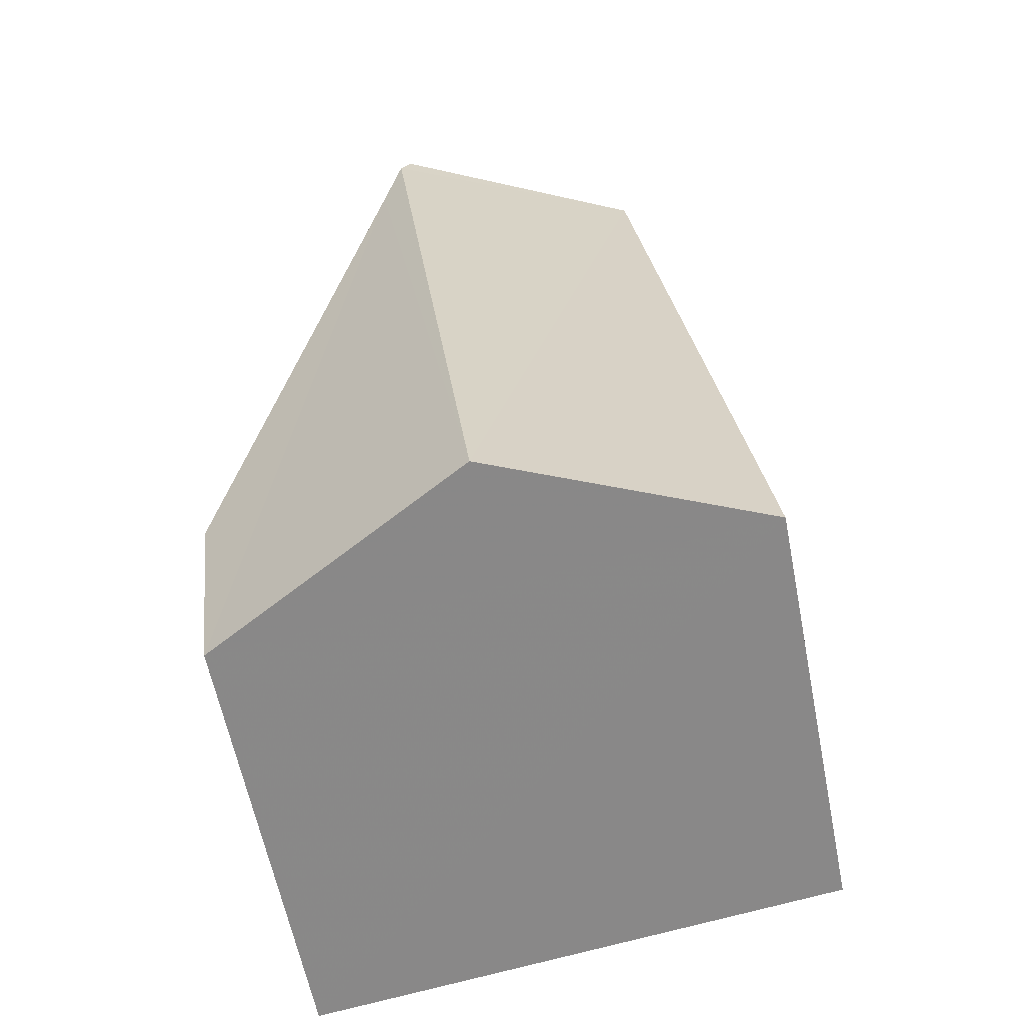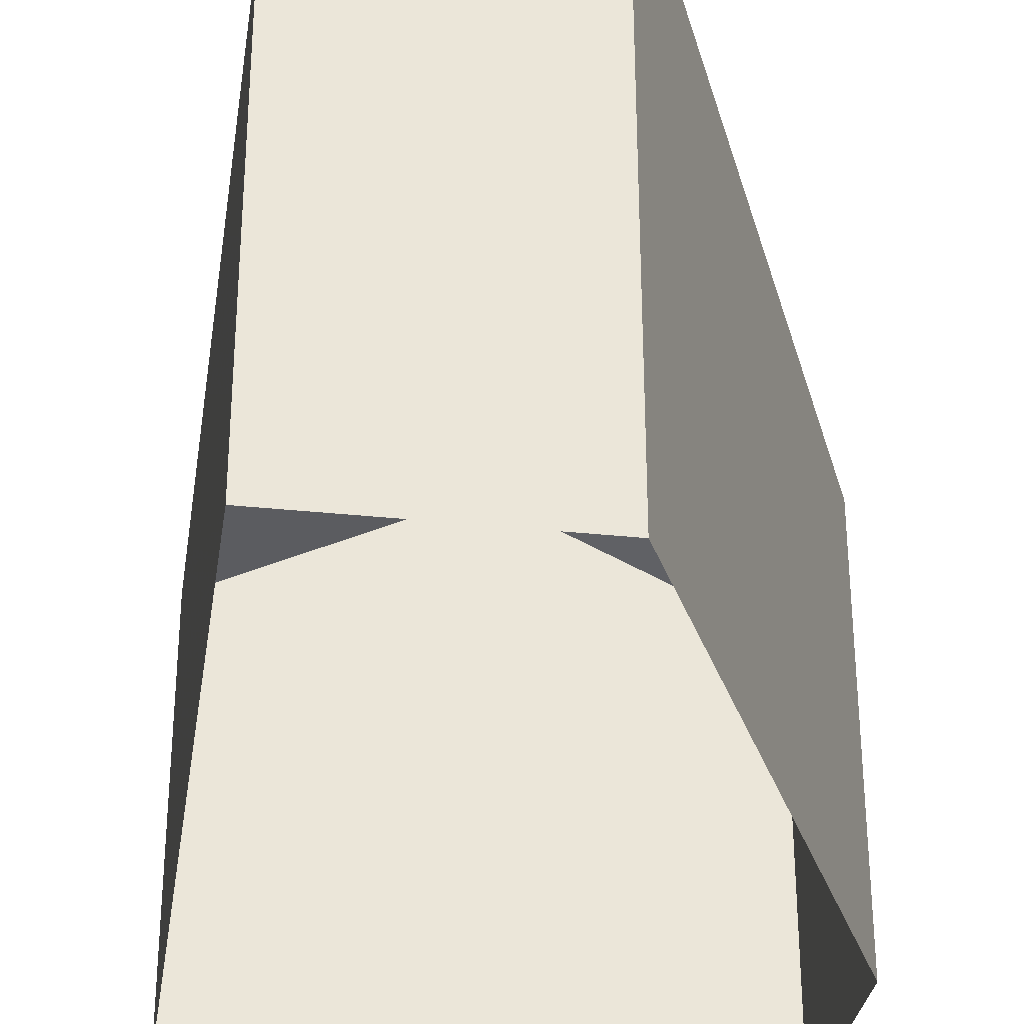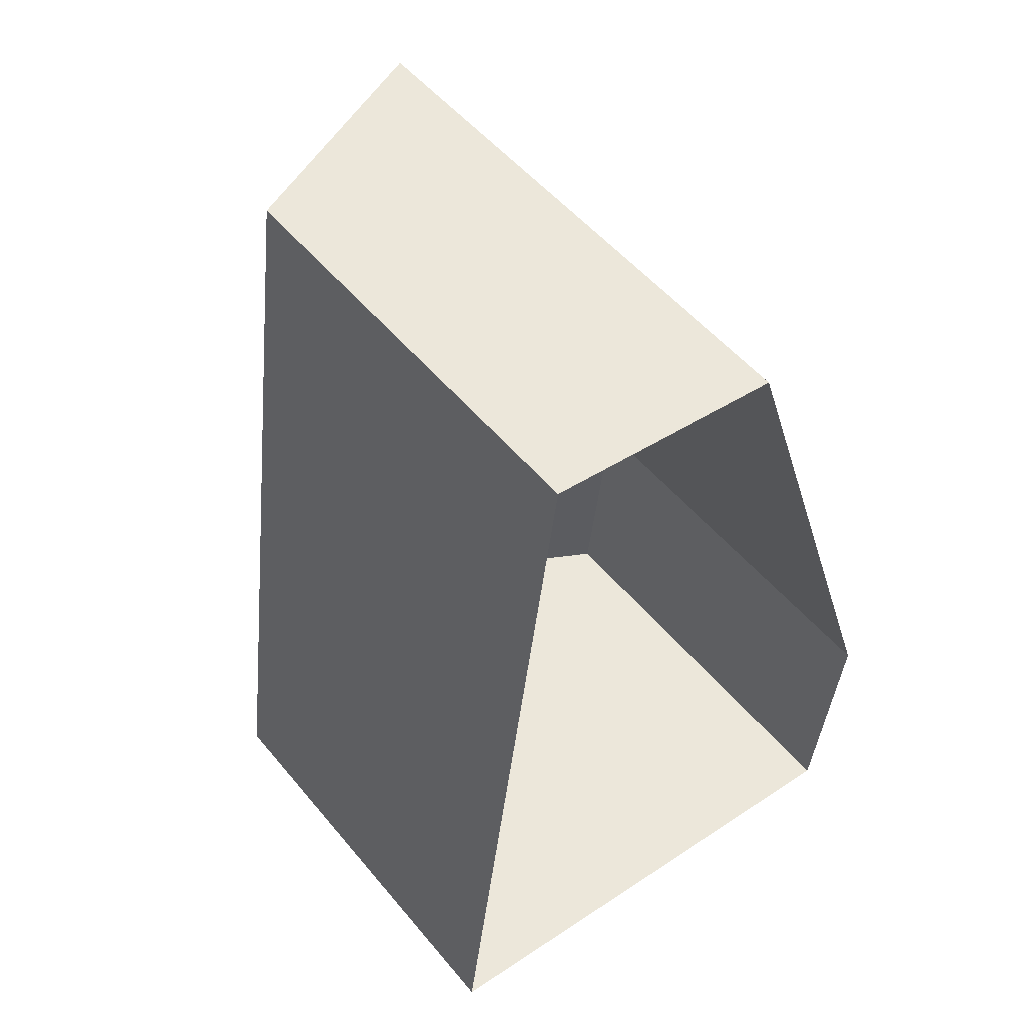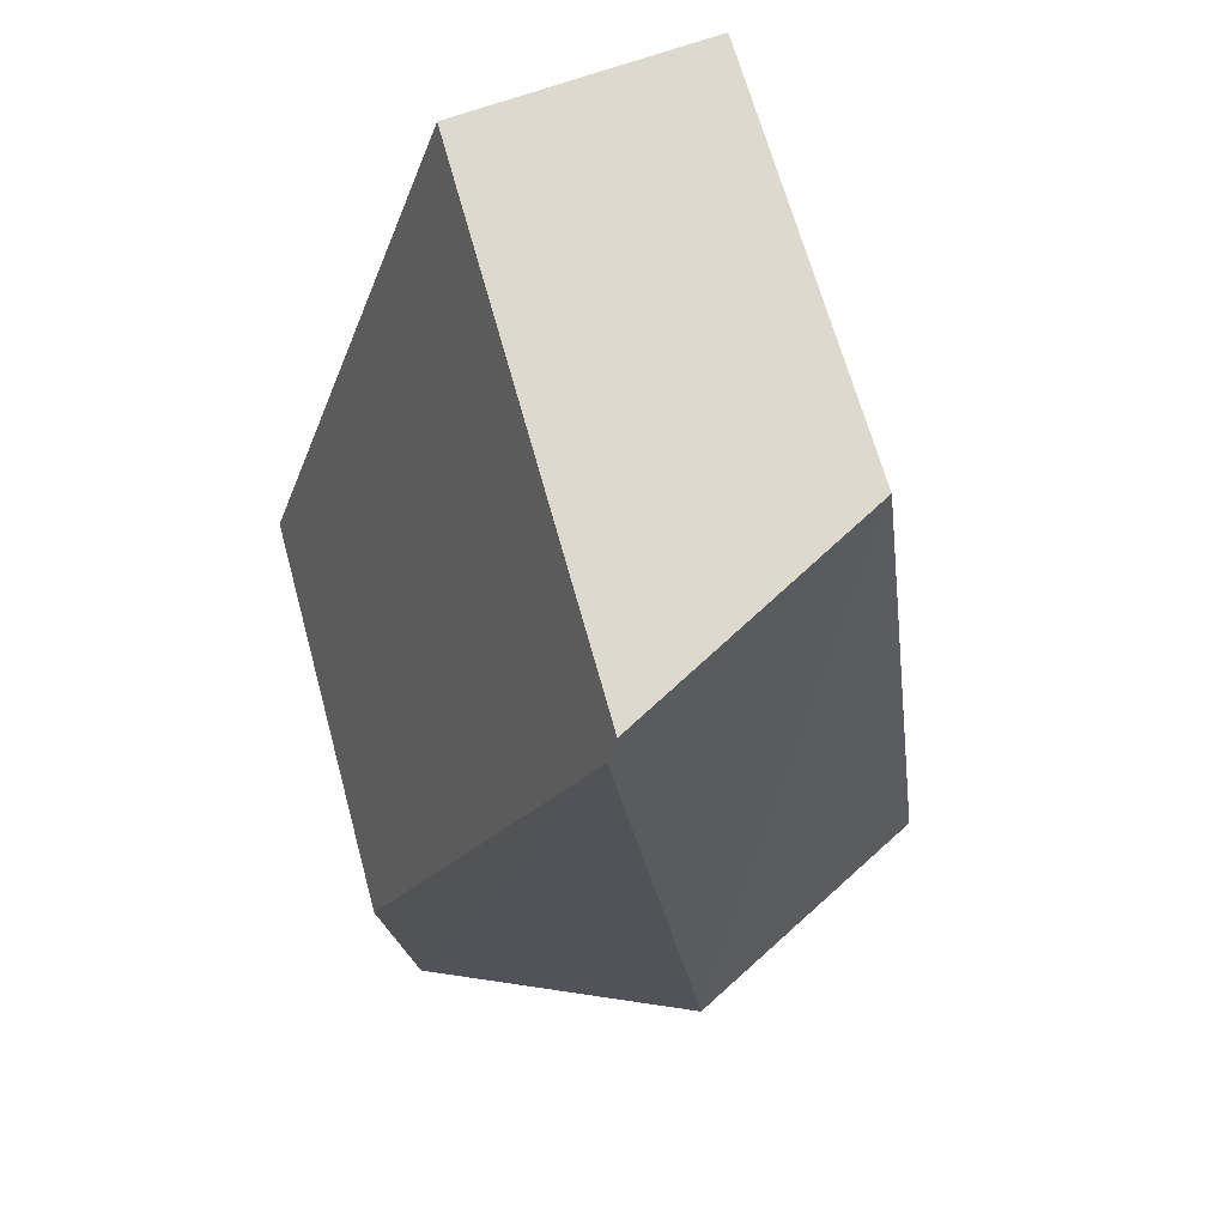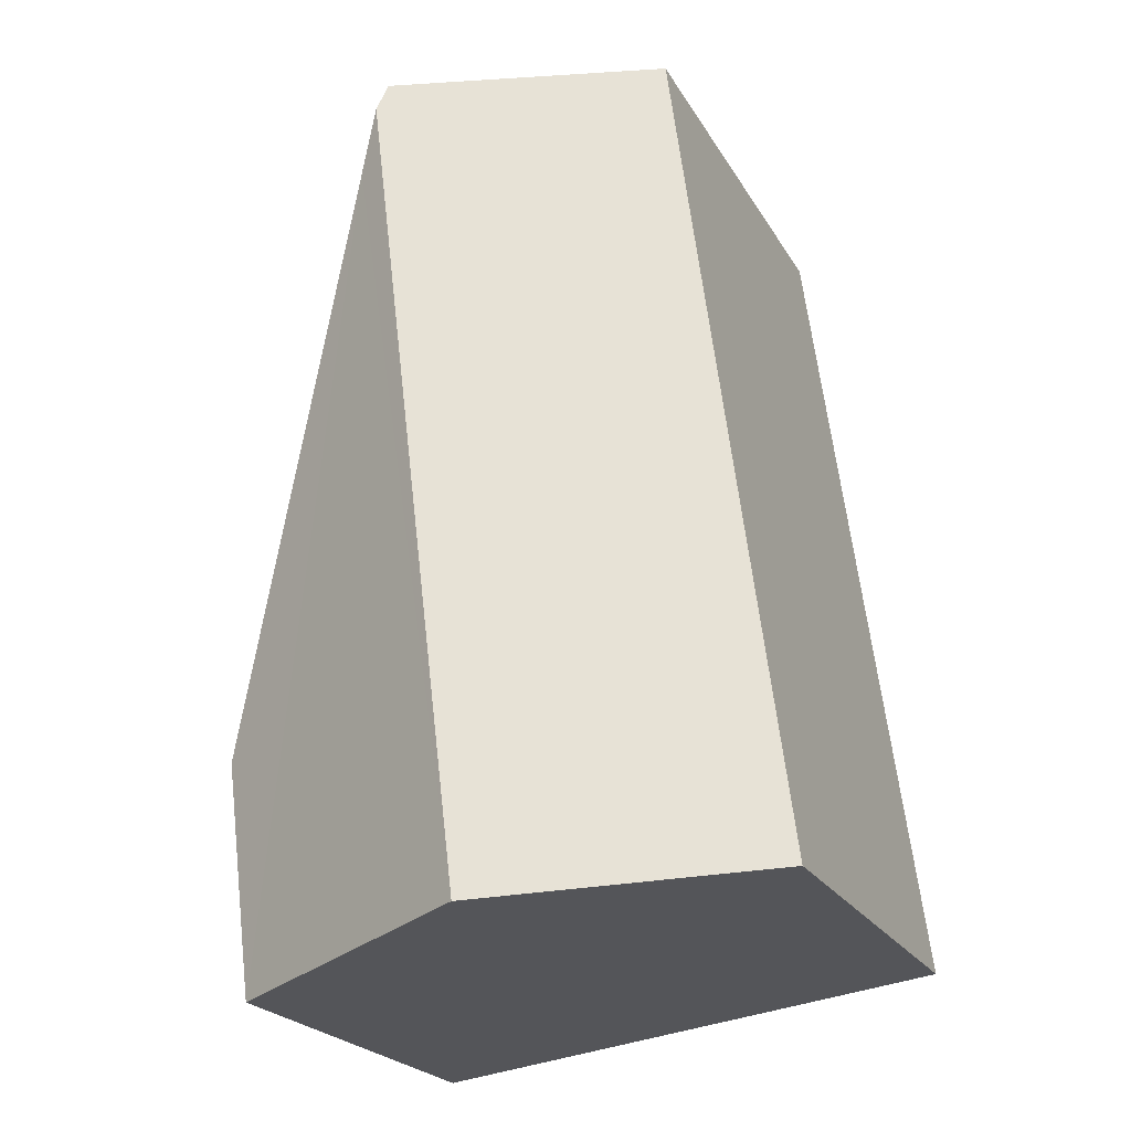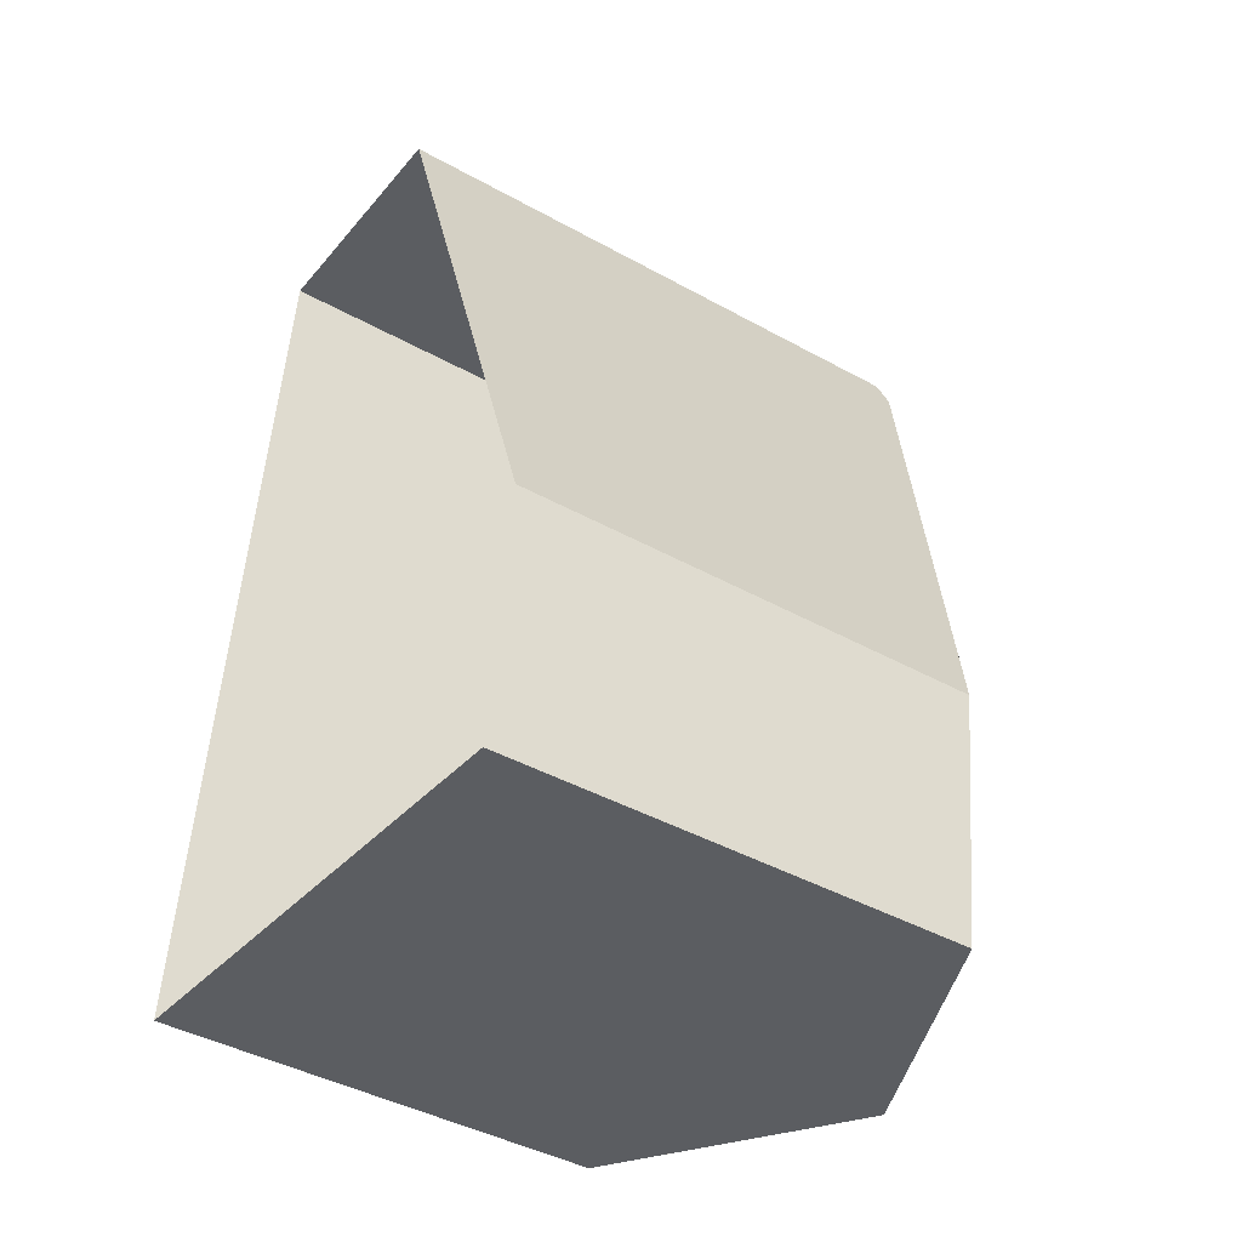
<metadata>
{"format":"obj","ext":"obj","renderer":"f3d","projection":"perspective","resolution":1024,"background":"white","views":[{"elev":-61.1,"azim":11.2,"up":"+Y"},{"elev":-32.3,"azim":178.9,"up":"+Z"},{"elev":52.3,"azim":141.6,"up":"+Y"},{"elev":66.1,"azim":-15.2,"up":"+Y"},{"elev":-23.0,"azim":23.2,"up":"+Y"},{"elev":-42.3,"azim":-123.6,"up":"+Y"}]}
</metadata>
<code>
v -9704 -3.676e+04 29.12
v -9703 -3.677e+04 29.12
v -9708 -3.676e+04 29.12
v -9710 -3.677e+04 29.12
v -9711 -3.677e+04 29.12
v -9708 -3.676e+04 36.86
v -9707 -3.677e+04 37.04
v -9708 -3.676e+04 37.05
v -9710 -3.677e+04 35.23
v -9711 -3.677e+04 35.23
v -9704 -3.676e+04 35.23
v -9708 -3.676e+04 36.96
v -9703 -3.677e+04 35.23
v -9708 -3.676e+04 35.23
f 1 2 3
f 2 4 5
f 3 2 5
f 6 7 8
f 6 9 7
f 10 9 6
f 8 11 12
f 8 7 11
f 11 7 13
f 7 9 13
f 14 12 11
f 13 4 2
f 13 9 4
f 5 9 10
f 5 4 9
f 3 11 1
f 3 14 11
f 13 2 1
f 11 13 1
f 10 3 5
f 10 14 3
f 12 14 8
f 14 6 8
f 10 6 14

</code>
